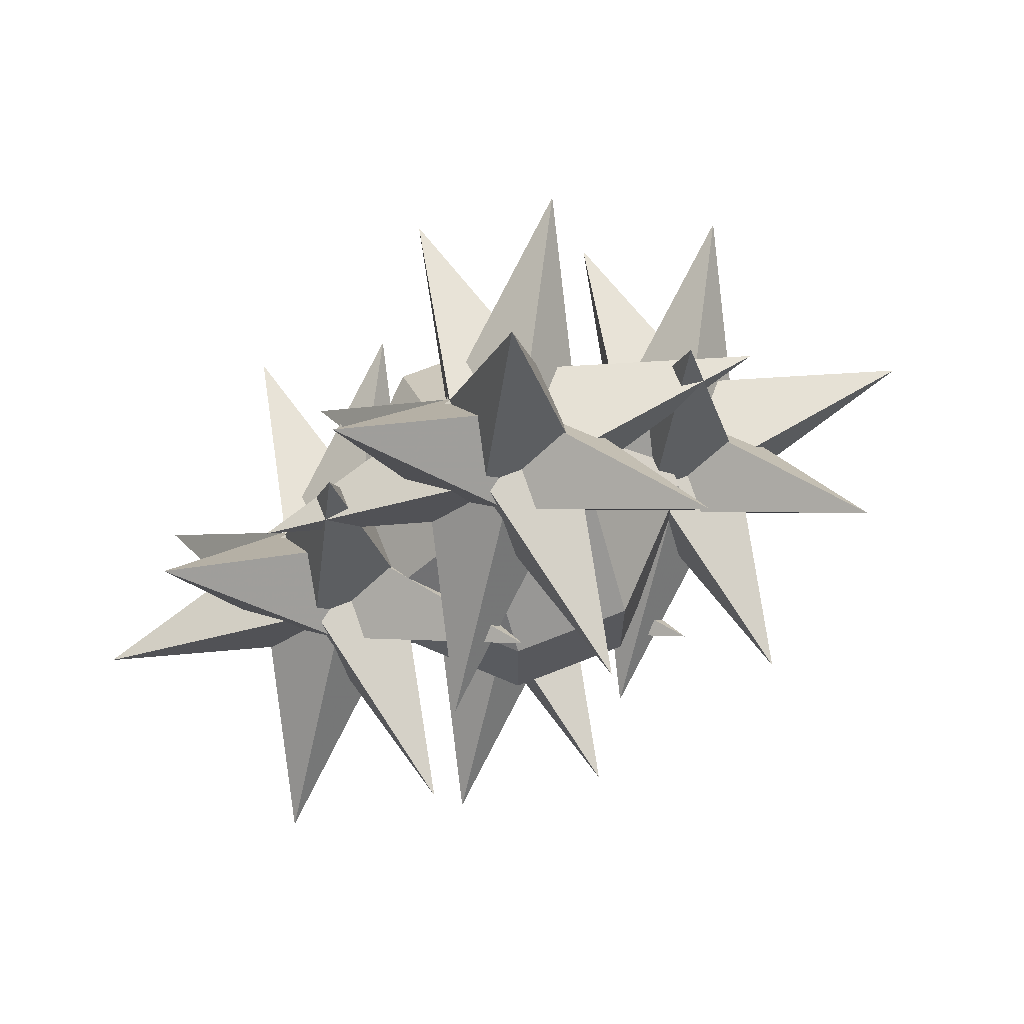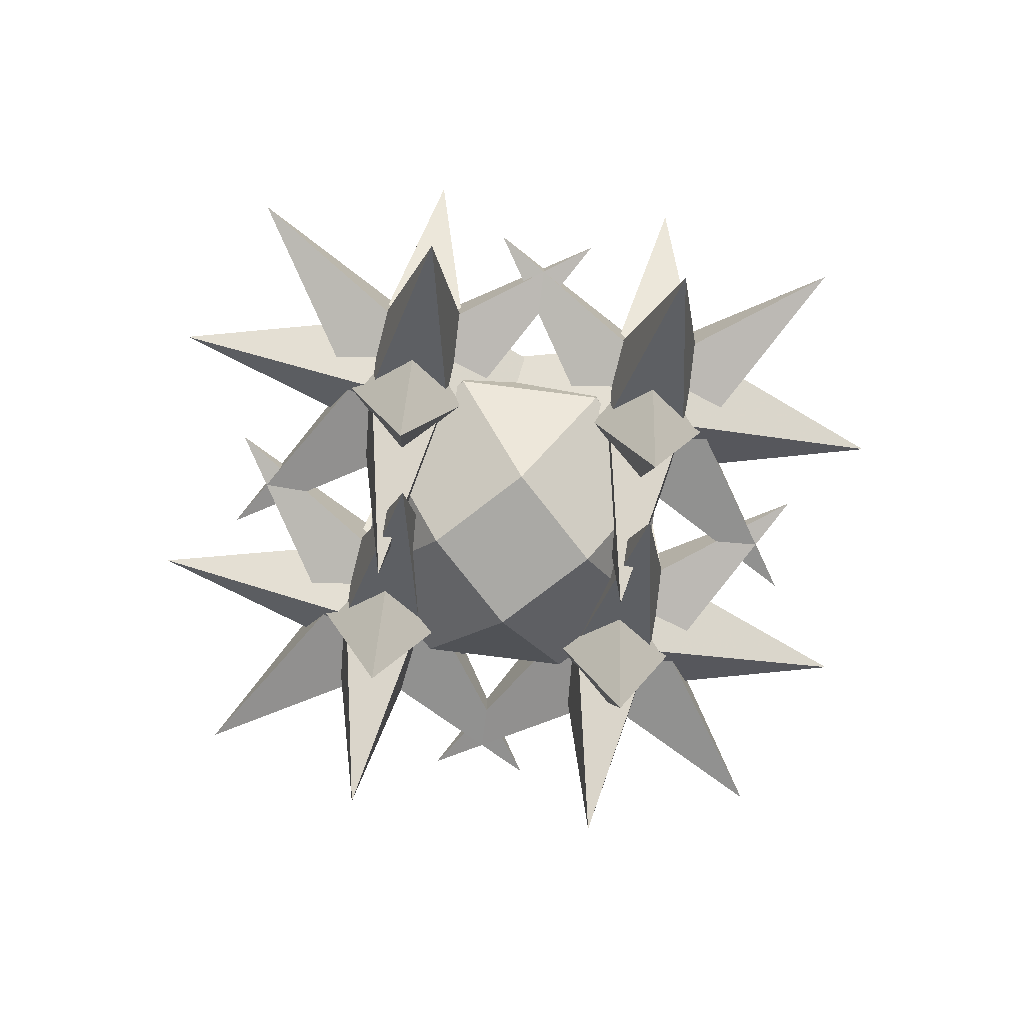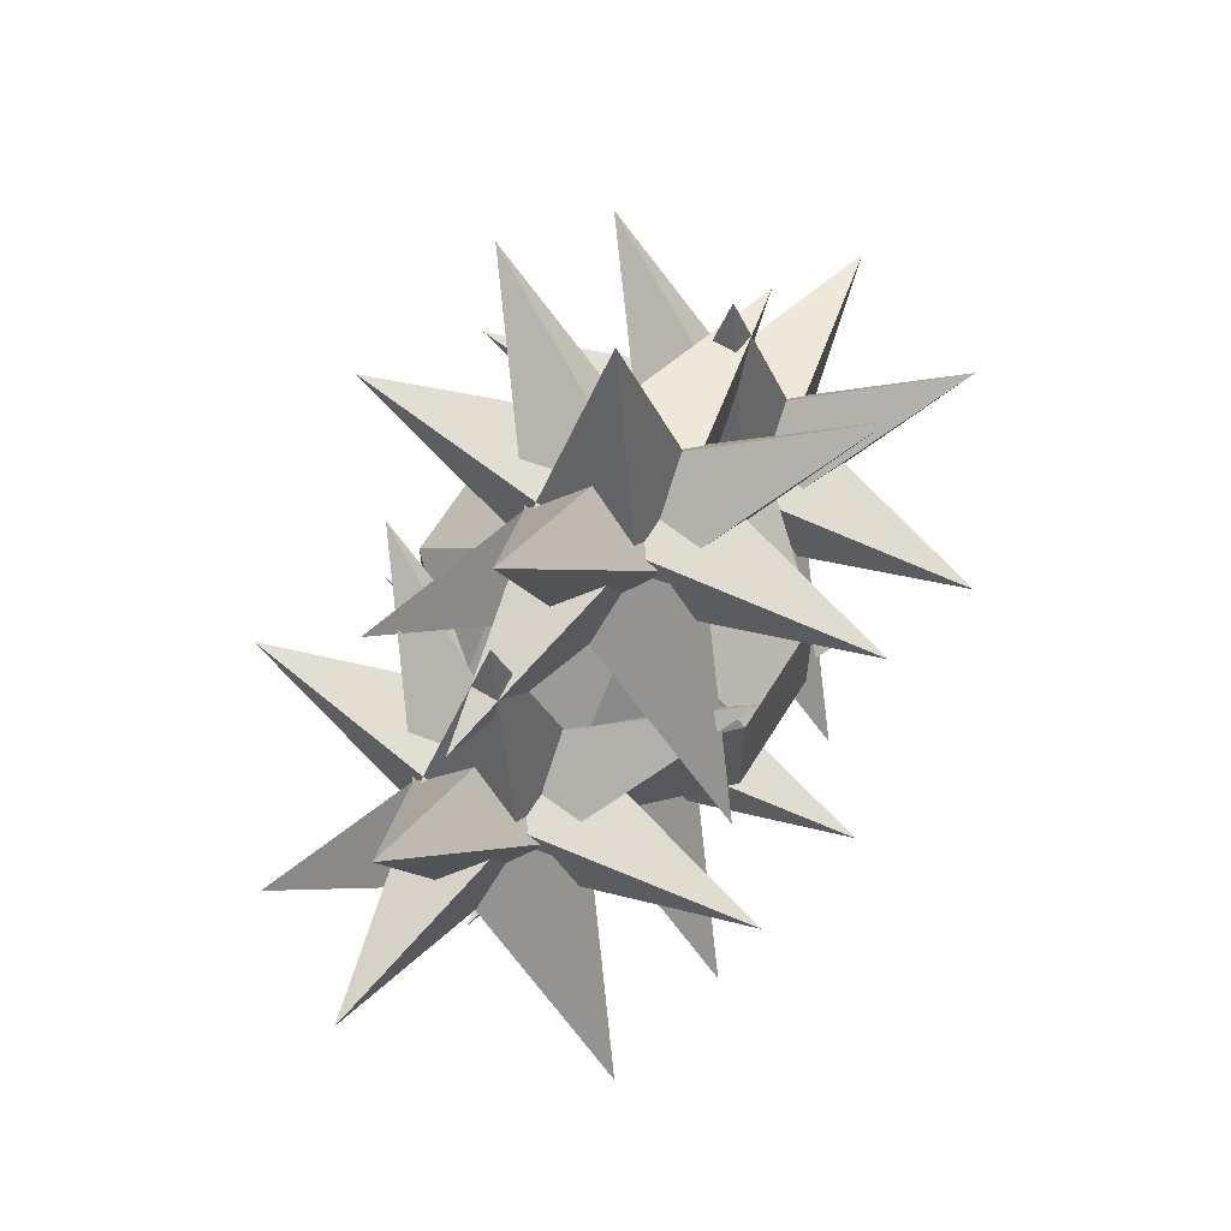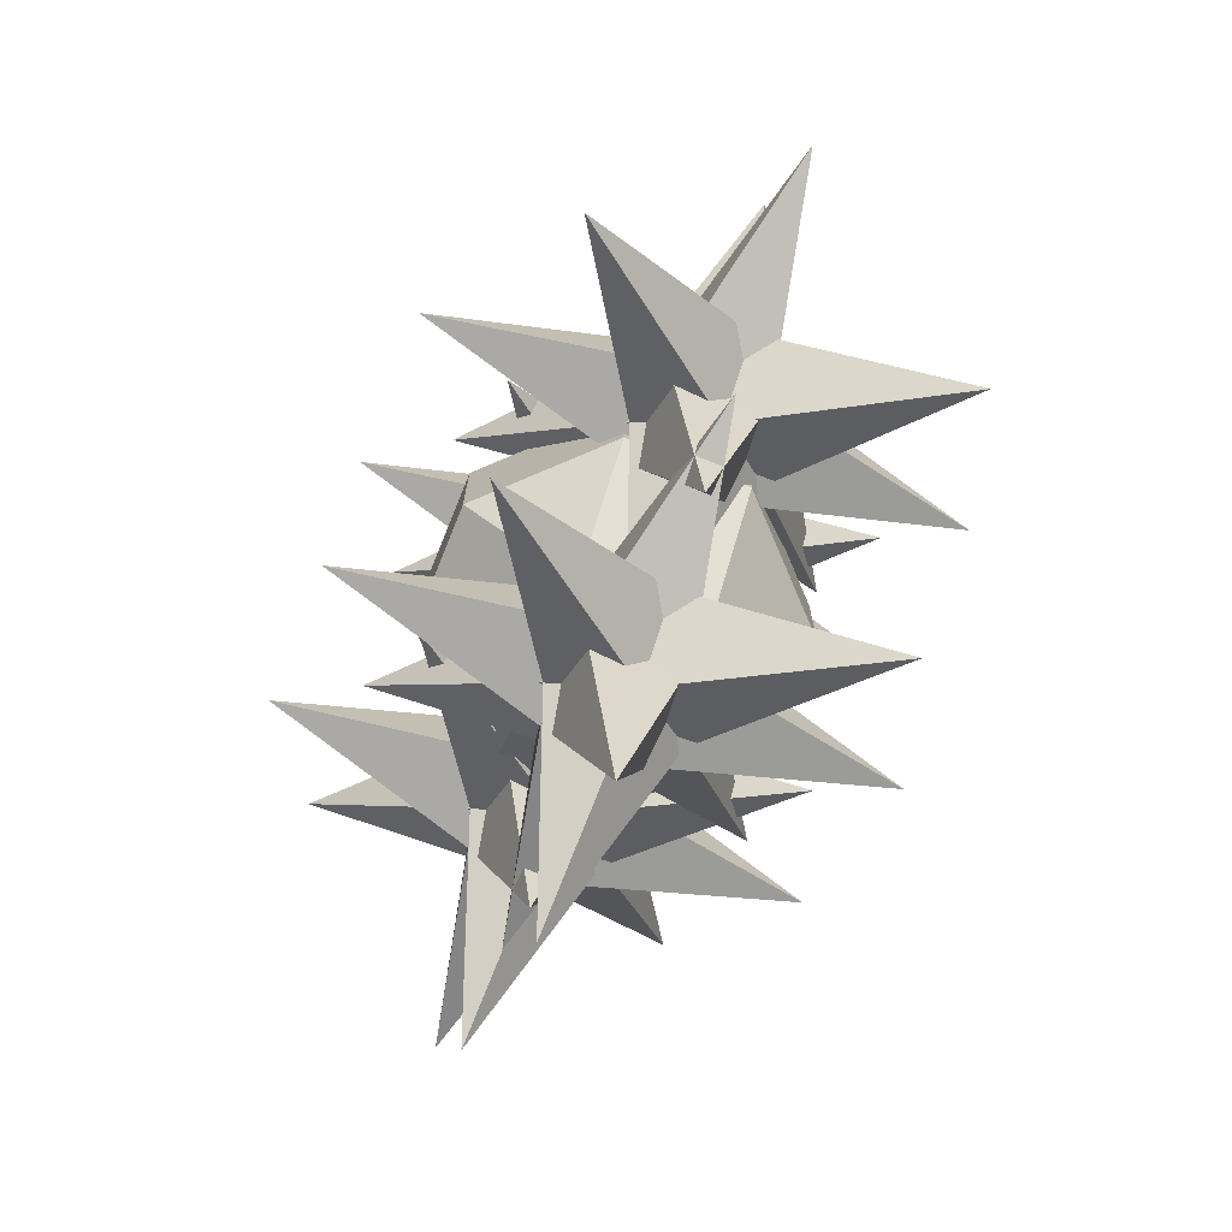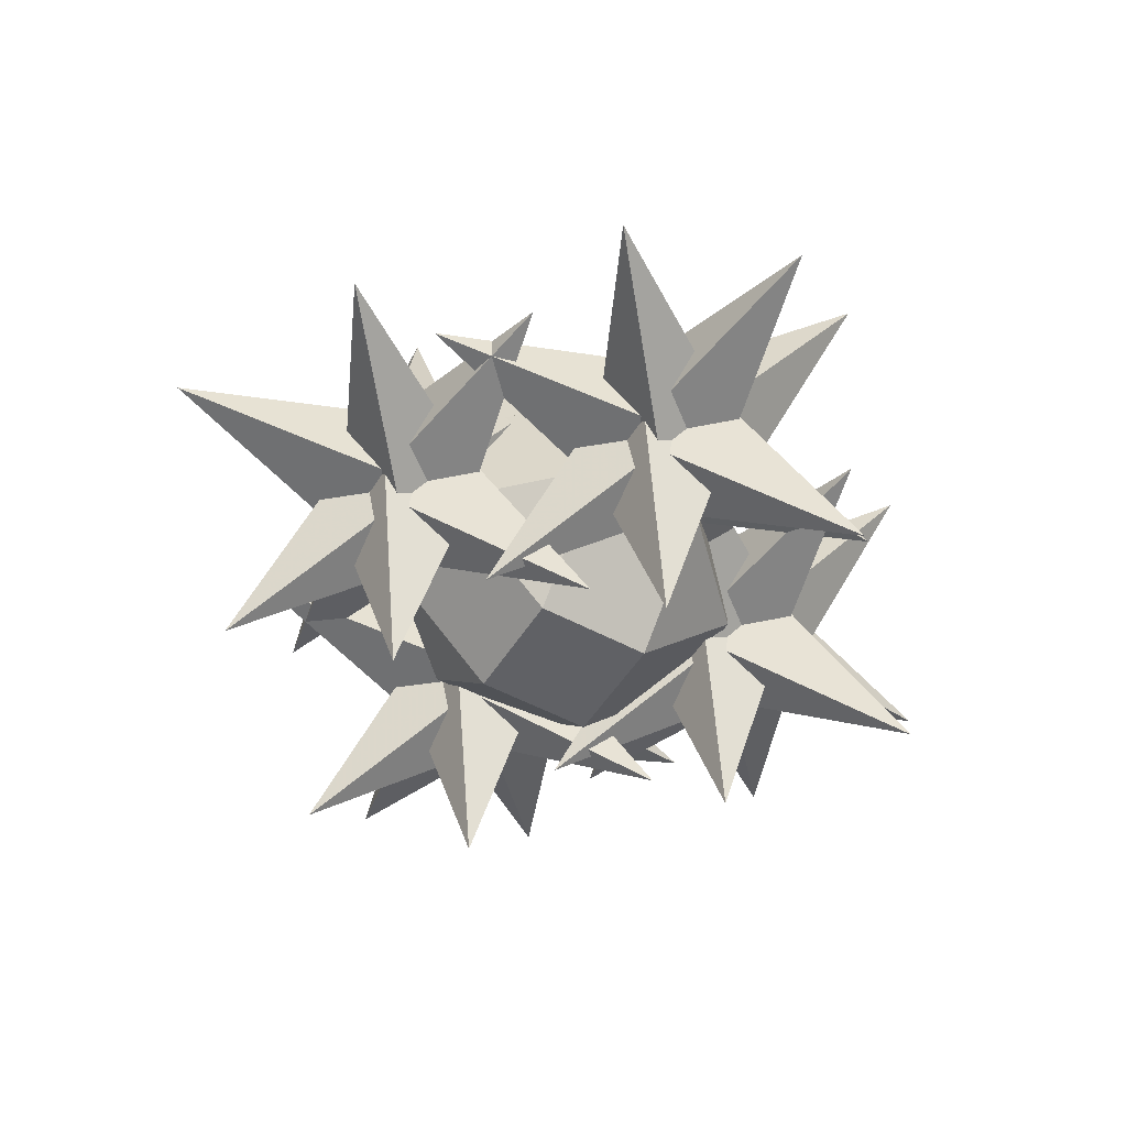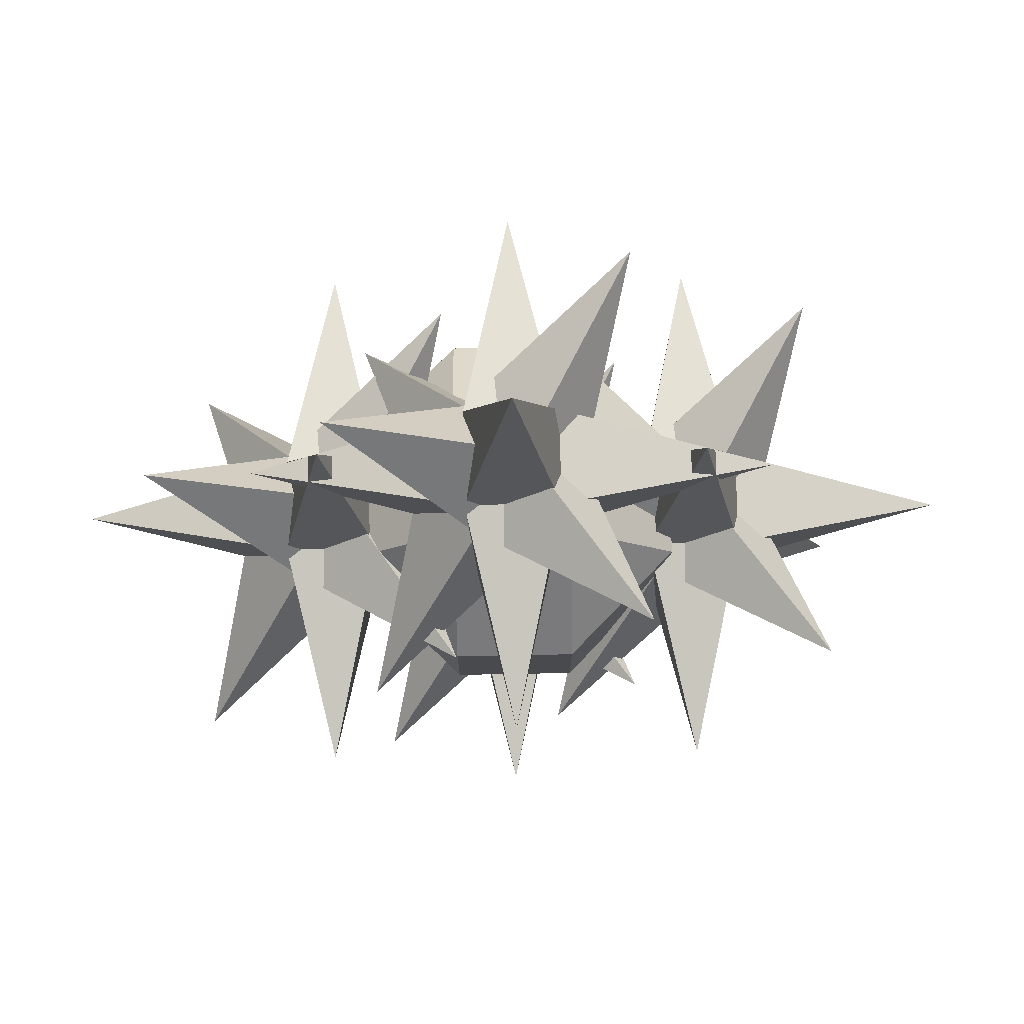
<metadata>
{"format":"obj","ext":"obj","renderer":"f3d","projection":"perspective","resolution":1024,"background":"white","views":[{"elev":68.8,"azim":-21.7,"up":"+Z"},{"elev":-75.4,"azim":-142.2,"up":"+Y"},{"elev":63.2,"azim":-58.6,"up":"+Z"},{"elev":-74.1,"azim":-111.9,"up":"+Z"},{"elev":-50.1,"azim":149.3,"up":"+Y"},{"elev":76.9,"azim":-1.0,"up":"+Z"}]}
</metadata>
<code>
v 0.09375 -1.156 0.03125
v 0.09375 -1.156 -0.03125
v 0.125 -1.297 0
v 0.1562 -1.156 0.03125
v 0.125 -1.125 0.1719
v 0.09375 -1.094 0.03125
v -0.04688 -1.125 0
v 0.09375 -1.094 -0.03125
v 0.125 -1.125 -0.1719
v 0.1562 -1.156 -0.03125
v 0.2969 -1.125 0
v 0.1562 -1.094 0.03125
v 0.125 -0.9531 0
v 0.1562 -1.094 -0.03125
v 0.1016 -1.172 0.01562
v 0.0625 -1.133 -0.01562
v 0.03125 -1.258 -0.08594
v 0.1406 -1.172 -0.02344
v 0.2109 -1.242 0.07812
v 0.1328 -1.125 0.04688
v 0.007812 -1.125 0.125
v 0.09375 -1.086 0.01562
v 0.02344 -1.016 -0.09375
v 0.1094 -1.133 -0.05469
v 0.2344 -1.125 -0.1328
v 0.1719 -1.125 0
v 0.2031 -1 0.07031
v 0.1328 -1.086 -0.03125
v -0.02344 -1.062 0.02344
v -0.0625 -1.102 0.02344
v -0.02344 -1.102 0.0625
v 0.02344 -1.102 0.0625
v 0.02344 -1.062 0.02344
v -0.02344 -1.062 -0.02344
v -0.0625 -1.102 -0.02344
v -0.0625 -1.148 0.02344
v -0.02344 -1.148 0.0625
v 0.02344 -1.148 0.0625
v 0.0625 -1.102 0.02344
v 0.0625 -1.102 -0.02344
v 0.02344 -1.062 -0.02344
v -0.02344 -1.102 -0.0625
v -0.02344 -1.148 -0.0625
v -0.0625 -1.148 -0.02344
v -0.02344 -1.188 0.02344
v 0.02344 -1.188 0.02344
v 0.0625 -1.148 0.02344
v 0.0625 -1.148 -0.02344
v 0.02344 -1.102 -0.0625
v 0.02344 -1.148 -0.0625
v -0.02344 -1.188 -0.02344
v 0.02344 -1.188 -0.02344
v -0.03906 -1.016 0.03906
v -0.1094 -1.086 0.03906
v -0.03906 -1.086 0.1094
v 0.03906 -1.086 0.1094
v 0.03906 -1.016 0.03906
v -0.03906 -1.016 -0.03906
v -0.1094 -1.086 -0.03906
v -0.1094 -1.164 0.03906
v -0.03906 -1.164 0.1094
v 0.03906 -1.164 0.1094
v 0.1094 -1.086 0.03906
v 0.1094 -1.086 -0.03906
v 0.03906 -1.016 -0.03906
v -0.03906 -1.086 -0.1094
v -0.03906 -1.164 -0.1094
v -0.1094 -1.164 -0.03906
v -0.03906 -1.234 0.03906
v 0.03906 -1.234 0.03906
v 0.1094 -1.164 0.03906
v 0.1094 -1.164 -0.03906
v 0.03906 -1.086 -0.1094
v 0.03906 -1.164 -0.1094
v -0.03906 -1.234 -0.03906
v 0.03906 -1.234 -0.03906
v -0.03125 -1.156 0.1562
v -0.03125 -1.156 0.09375
v 0 -1.297 0.125
v 0.03125 -1.156 0.1562
v 0 -1.125 0.2969
v -0.03125 -1.094 0.1562
v -0.1719 -1.125 0.125
v -0.03125 -1.094 0.09375
v 0 -1.125 -0.04688
v 0.03125 -1.156 0.09375
v 0.1719 -1.125 0.125
v 0.03125 -1.094 0.1562
v 0 -0.9531 0.125
v 0.03125 -1.094 0.09375
v -0.02344 -1.172 0.1406
v -0.0625 -1.133 0.1094
v -0.09375 -1.258 0.03906
v 0.01562 -1.172 0.1016
v 0.08594 -1.242 0.2031
v 0.007812 -1.125 0.1719
v -0.1172 -1.125 0.25
v -0.03125 -1.086 0.1406
v -0.1016 -1.016 0.03125
v -0.01562 -1.133 0.07031
v 0.1094 -1.125 -0.007812
v 0.04688 -1.125 0.125
v 0.07812 -1 0.1953
v 0.007812 -1.086 0.09375
v -0.1562 -1.156 0.03125
v -0.1562 -1.156 -0.03125
v -0.125 -1.297 0
v -0.09375 -1.156 0.03125
v -0.125 -1.125 0.1719
v -0.1562 -1.094 0.03125
v -0.2969 -1.125 0
v -0.1562 -1.094 -0.03125
v -0.125 -1.125 -0.1719
v -0.09375 -1.156 -0.03125
v 0.04688 -1.125 0
v -0.09375 -1.094 0.03125
v -0.125 -0.9531 0
v -0.09375 -1.094 -0.03125
v -0.1484 -1.172 0.01562
v -0.1875 -1.133 -0.01562
v -0.2188 -1.258 -0.08594
v -0.1094 -1.172 -0.02344
v -0.03906 -1.242 0.07812
v -0.1172 -1.125 0.04688
v -0.2422 -1.125 0.125
v -0.1562 -1.086 0.01562
v -0.2266 -1.016 -0.09375
v -0.1406 -1.133 -0.05469
v -0.01562 -1.125 -0.1328
v -0.07812 -1.125 0
v -0.04688 -1 0.07031
v -0.1172 -1.086 -0.03125
v -0.03125 -1.156 -0.09375
v -0.03125 -1.156 -0.1562
v 0 -1.297 -0.125
v 0.03125 -1.156 -0.09375
v 0 -1.125 0.04688
v -0.03125 -1.094 -0.09375
v -0.1719 -1.125 -0.125
v -0.03125 -1.094 -0.1562
v 0 -1.125 -0.2969
v 0.03125 -1.156 -0.1562
v 0.1719 -1.125 -0.125
v 0.03125 -1.094 -0.09375
v 0 -0.9531 -0.125
v 0.03125 -1.094 -0.1562
v -0.02344 -1.172 -0.1094
v -0.0625 -1.133 -0.1406
v -0.09375 -1.258 -0.2109
v 0.01562 -1.172 -0.1484
v 0.08594 -1.242 -0.04688
v 0.007812 -1.125 -0.07812
v -0.1172 -1.125 0
v -0.03125 -1.086 -0.1094
v -0.1016 -1.016 -0.2188
v -0.01562 -1.133 -0.1797
v 0.1094 -1.125 -0.2578
v 0.04688 -1.125 -0.125
v 0.07812 -1 -0.05469
v 0.007812 -1.086 -0.1562
f 1 2 3
f 1 3 4
f 1 4 5
f 1 5 6
f 1 6 7
f 1 7 2
f 2 7 8
f 2 8 9
f 2 9 10
f 2 10 3
f 3 10 4
f 4 10 11
f 4 11 12
f 4 12 5
f 5 12 6
f 6 12 13
f 6 13 8
f 6 8 7
f 12 14 13
f 13 14 8
f 8 14 9
f 9 14 10
f 10 14 11
f 11 14 12
f 77 78 79
f 77 79 80
f 77 80 81
f 77 81 82
f 77 82 83
f 77 83 78
f 78 83 84
f 78 84 85
f 78 85 86
f 78 86 79
f 79 86 80
f 80 86 87
f 80 87 88
f 80 88 81
f 81 88 82
f 82 88 89
f 82 89 84
f 82 84 83
f 88 90 89
f 89 90 84
f 84 90 85
f 85 90 86
f 86 90 87
f 87 90 88
f 105 106 107
f 105 107 108
f 105 108 109
f 105 109 110
f 105 110 111
f 105 111 106
f 106 111 112
f 106 112 113
f 106 113 114
f 106 114 107
f 107 114 108
f 108 114 115
f 108 115 116
f 108 116 109
f 109 116 110
f 110 116 117
f 110 117 112
f 110 112 111
f 116 118 117
f 117 118 112
f 112 118 113
f 113 118 114
f 114 118 115
f 115 118 116
f 133 134 135
f 133 135 136
f 133 136 137
f 133 137 138
f 133 138 139
f 133 139 134
f 134 139 140
f 134 140 141
f 134 141 142
f 134 142 135
f 135 142 136
f 136 142 143
f 136 143 144
f 136 144 137
f 137 144 138
f 138 144 145
f 138 145 140
f 138 140 139
f 144 146 145
f 145 146 140
f 140 146 141
f 141 146 142
f 142 146 143
f 143 146 144
f 15 16 17
f 15 17 18
f 15 18 19
f 15 19 20
f 15 20 21
f 15 21 16
f 16 21 22
f 16 22 23
f 16 23 24
f 16 24 17
f 17 24 18
f 18 24 25
f 18 25 26
f 18 26 19
f 19 26 20
f 20 26 27
f 20 27 22
f 20 22 21
f 26 28 27
f 27 28 22
f 22 28 23
f 23 28 24
f 24 28 25
f 25 28 26
f 91 92 93
f 91 93 94
f 91 94 95
f 91 95 96
f 91 96 97
f 91 97 92
f 92 97 98
f 92 98 99
f 92 99 100
f 92 100 93
f 93 100 94
f 94 100 101
f 94 101 102
f 94 102 95
f 95 102 96
f 96 102 103
f 96 103 98
f 96 98 97
f 102 104 103
f 103 104 98
f 98 104 99
f 99 104 100
f 100 104 101
f 101 104 102
f 119 120 121
f 119 121 122
f 119 122 123
f 119 123 124
f 119 124 125
f 119 125 120
f 120 125 126
f 120 126 127
f 120 127 128
f 120 128 121
f 121 128 122
f 122 128 129
f 122 129 130
f 122 130 123
f 123 130 124
f 124 130 131
f 124 131 126
f 124 126 125
f 130 132 131
f 131 132 126
f 126 132 127
f 127 132 128
f 128 132 129
f 129 132 130
f 147 148 149
f 147 149 150
f 147 150 151
f 147 151 152
f 147 152 153
f 147 153 148
f 148 153 154
f 148 154 155
f 148 155 156
f 148 156 149
f 149 156 150
f 150 156 157
f 150 157 158
f 150 158 151
f 151 158 152
f 152 158 159
f 152 159 154
f 152 154 153
f 158 160 159
f 159 160 154
f 154 160 155
f 155 160 156
f 156 160 157
f 157 160 158
f 29 30 31
f 29 31 32
f 29 32 33
f 29 33 34
f 29 34 30
f 30 34 35
f 30 35 36
f 30 36 31
f 31 36 37
f 31 37 38
f 31 38 32
f 32 38 39
f 32 39 33
f 33 39 40
f 33 40 41
f 33 41 34
f 34 41 42
f 34 42 35
f 35 42 43
f 35 43 44
f 35 44 36
f 36 44 45
f 36 45 37
f 37 45 46
f 37 46 38
f 38 46 47
f 38 47 39
f 39 47 48
f 39 48 40
f 40 48 49
f 40 49 41
f 41 49 42
f 42 49 43
f 43 49 50
f 43 50 51
f 43 51 44
f 44 51 45
f 45 51 52
f 45 52 46
f 46 52 47
f 47 52 48
f 48 52 50
f 48 50 49
f 50 52 51
f 53 54 55
f 53 55 56
f 53 56 57
f 53 57 58
f 53 58 54
f 54 58 59
f 54 59 60
f 54 60 55
f 55 60 61
f 55 61 62
f 55 62 56
f 56 62 63
f 56 63 57
f 57 63 64
f 57 64 65
f 57 65 58
f 58 65 66
f 58 66 59
f 59 66 67
f 59 67 68
f 59 68 60
f 60 68 69
f 60 69 61
f 61 69 70
f 61 70 62
f 62 70 71
f 62 71 63
f 63 71 72
f 63 72 64
f 64 72 73
f 64 73 65
f 65 73 66
f 66 73 67
f 67 73 74
f 67 74 75
f 67 75 68
f 68 75 69
f 69 75 76
f 69 76 70
f 70 76 71
f 71 76 72
f 72 76 74
f 72 74 73
f 74 76 75

</code>
